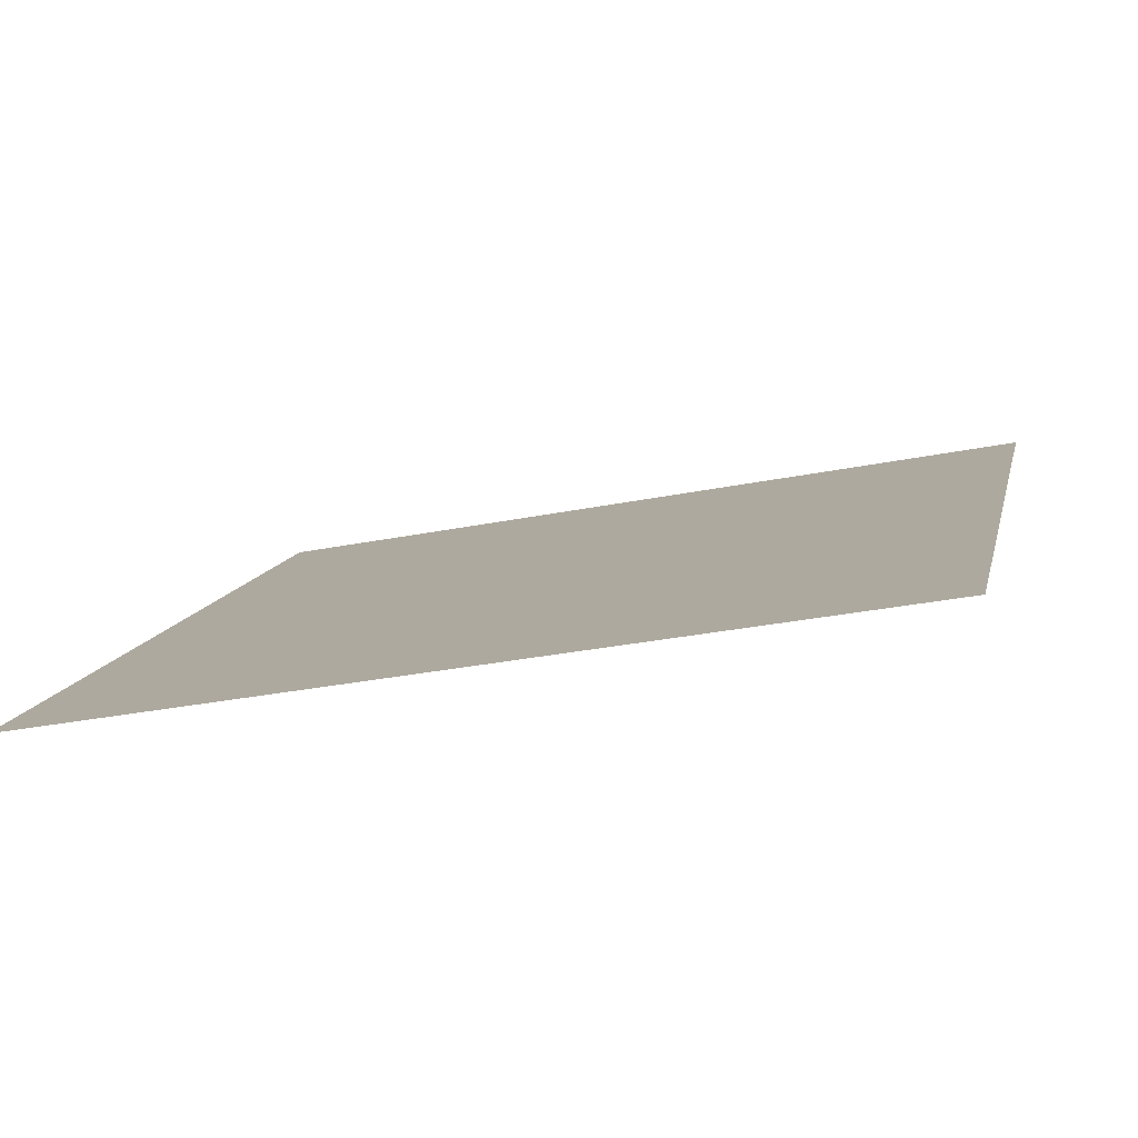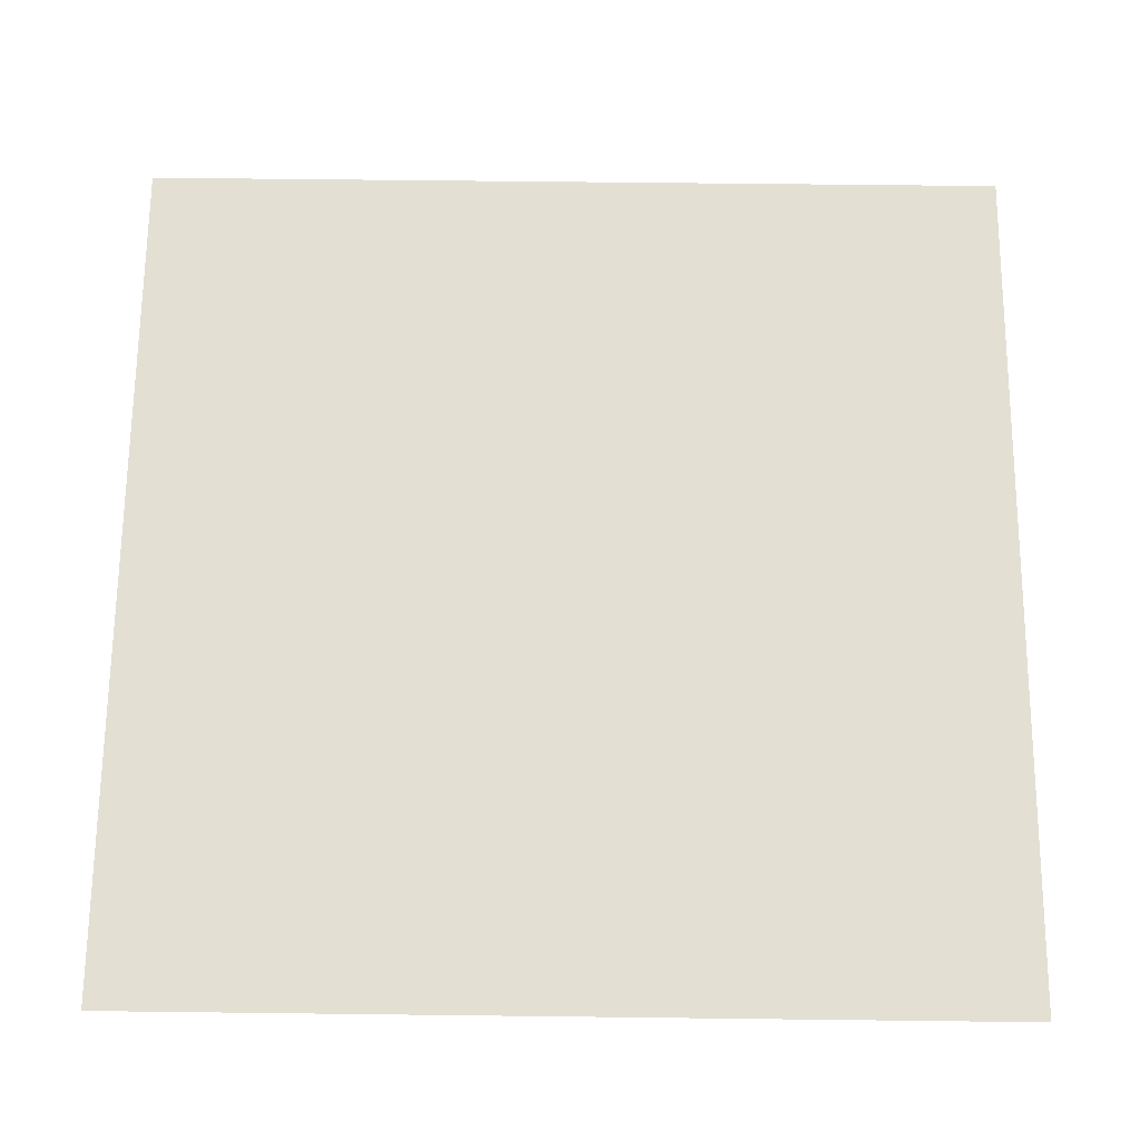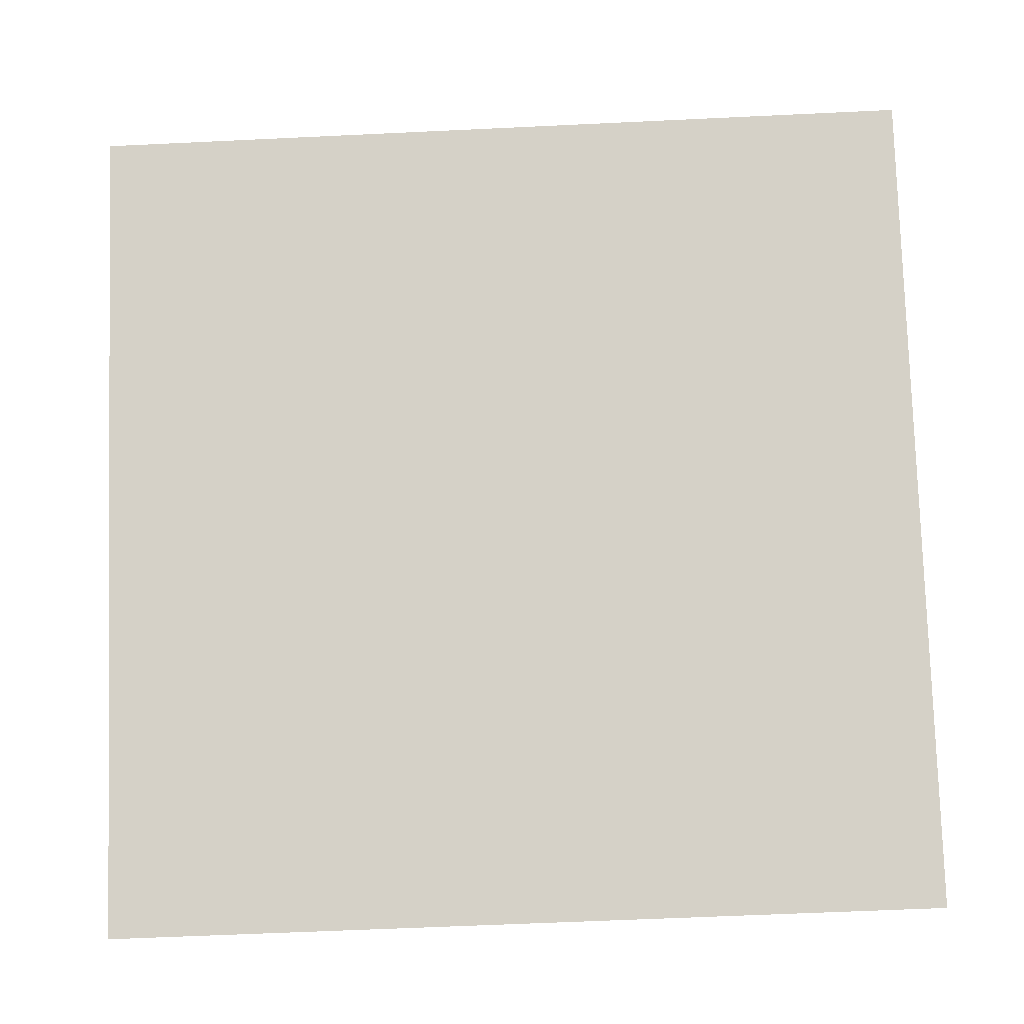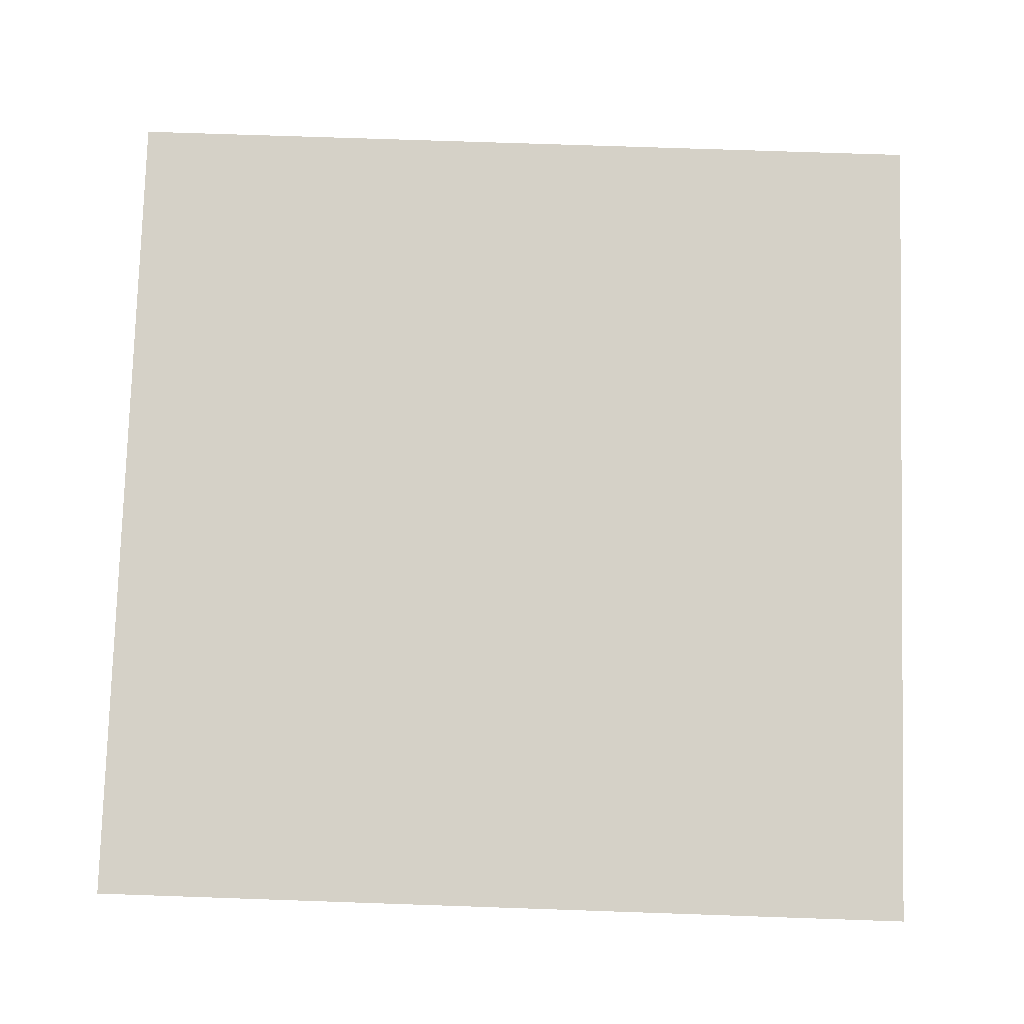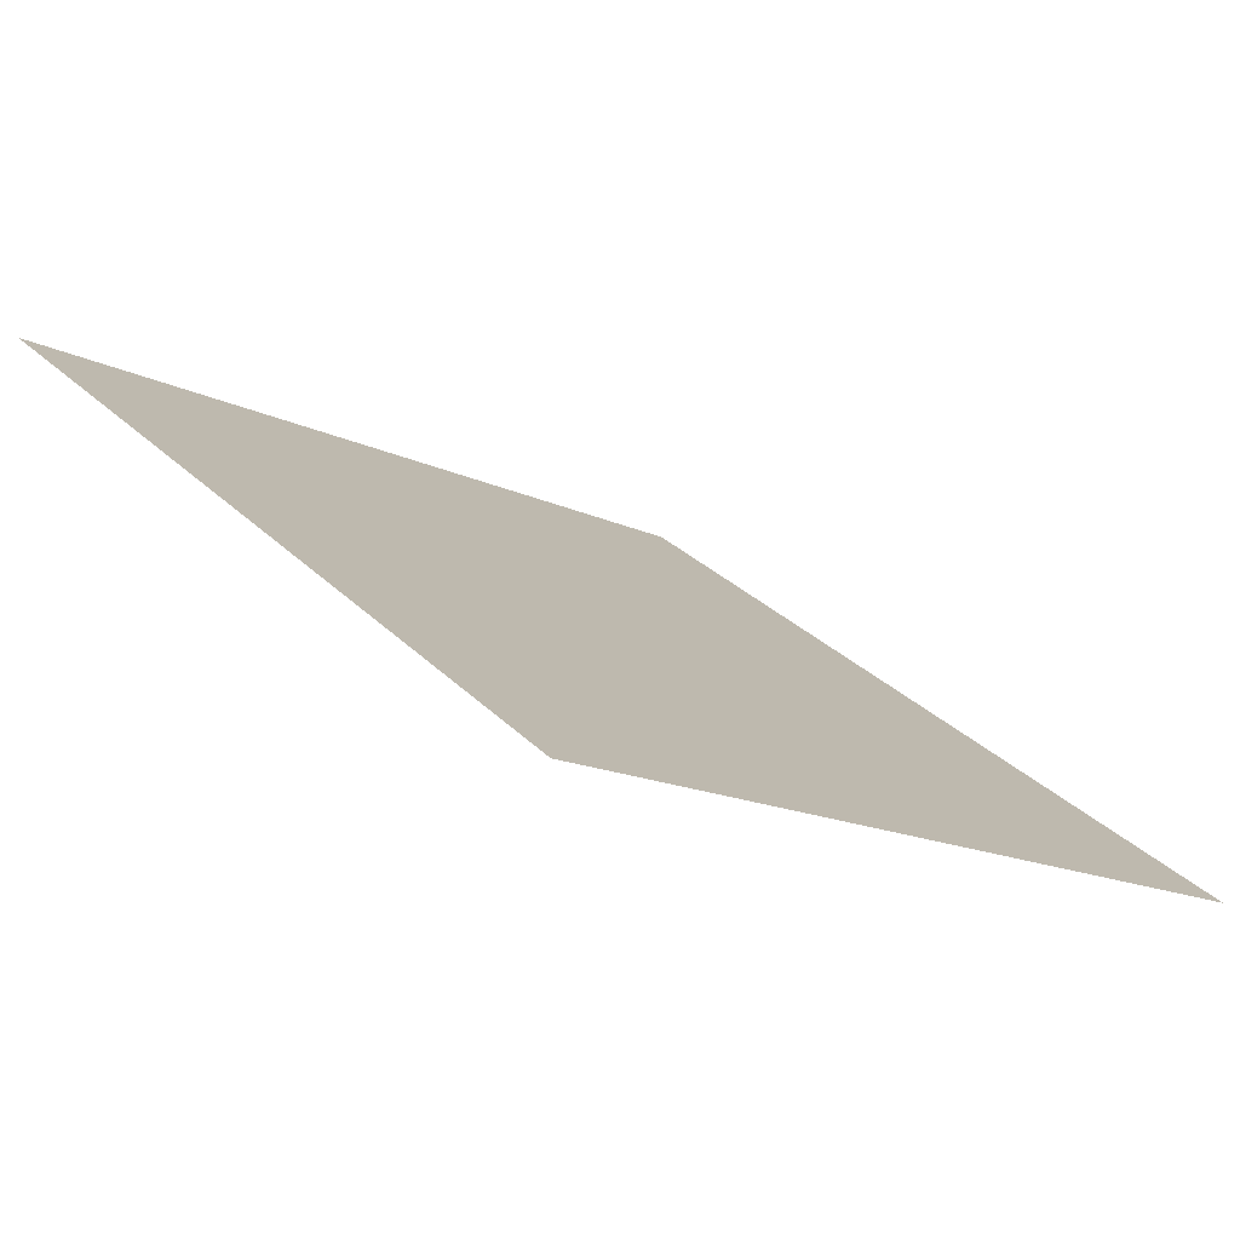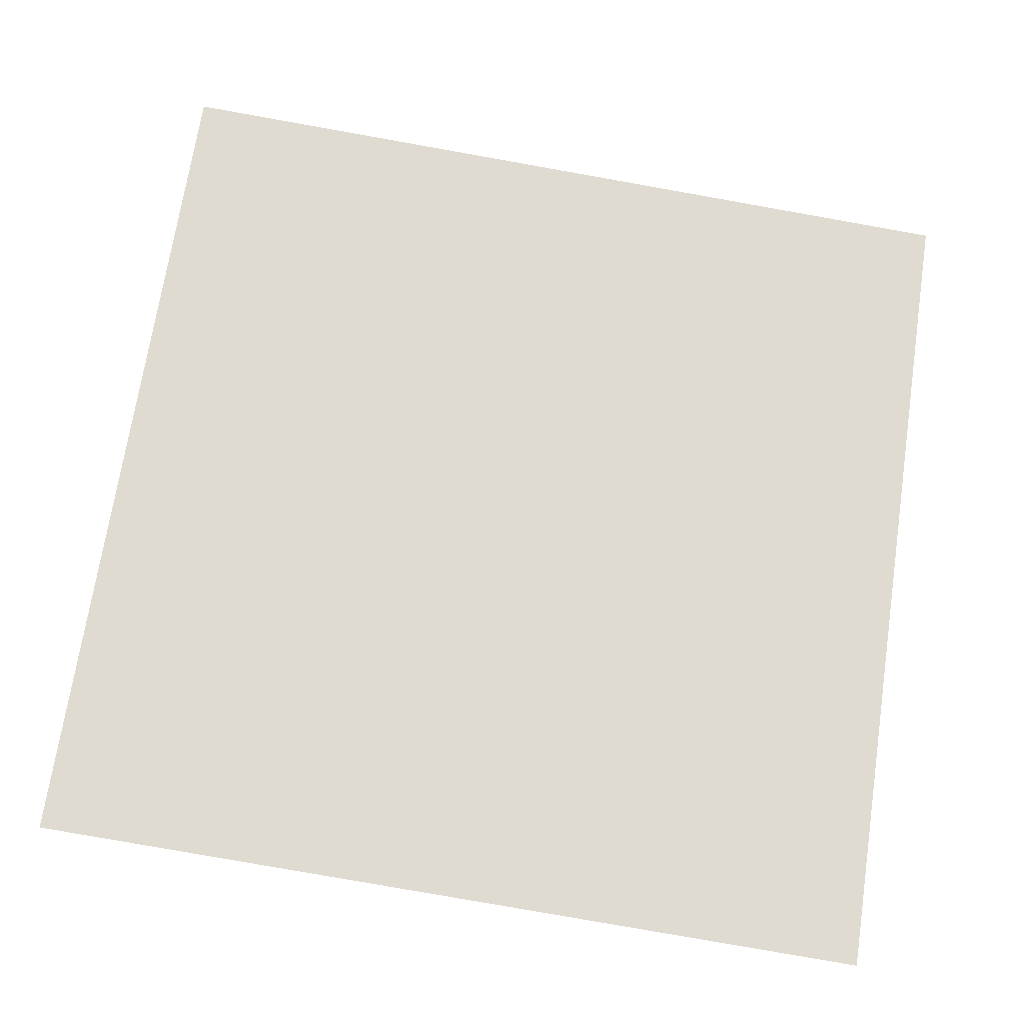
<metadata>
{"format":"obj","ext":"obj","renderer":"f3d","projection":"perspective","resolution":1024,"background":"white","views":[{"elev":-26.6,"azim":-163.8,"up":"+Y"},{"elev":13.8,"azim":-0.9,"up":"+Z"},{"elev":-48.0,"azim":-178.6,"up":"+Z"},{"elev":-64.5,"azim":-0.9,"up":"+Y"},{"elev":-17.2,"azim":134.5,"up":"+Y"},{"elev":-72.9,"azim":-9.4,"up":"+Y"}]}
</metadata>
<code>
v 0.1763 0.534 0.1743
v 0.1698 0.5342 0.1744
v 0.1699 0.5381 0.1797
v 0.1764 0.538 0.1796
f 4 3 2 1

</code>
